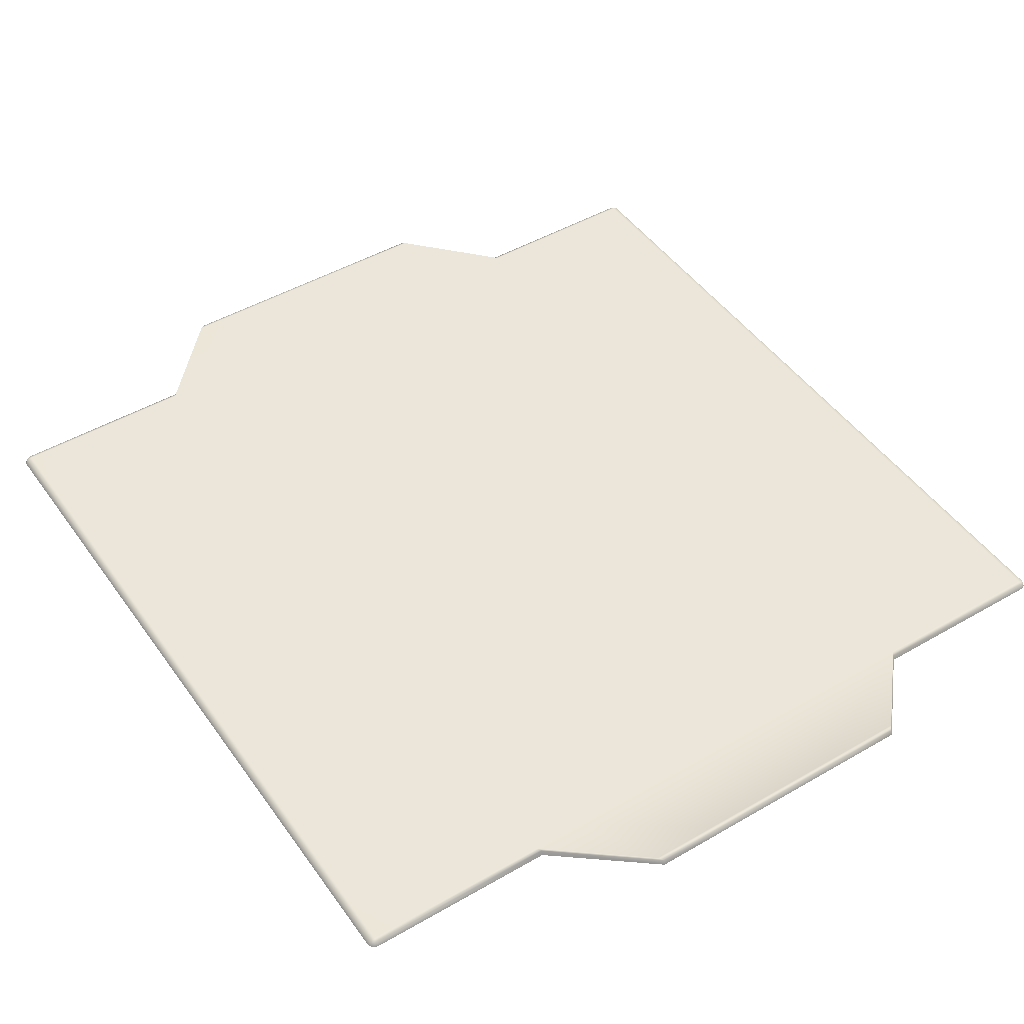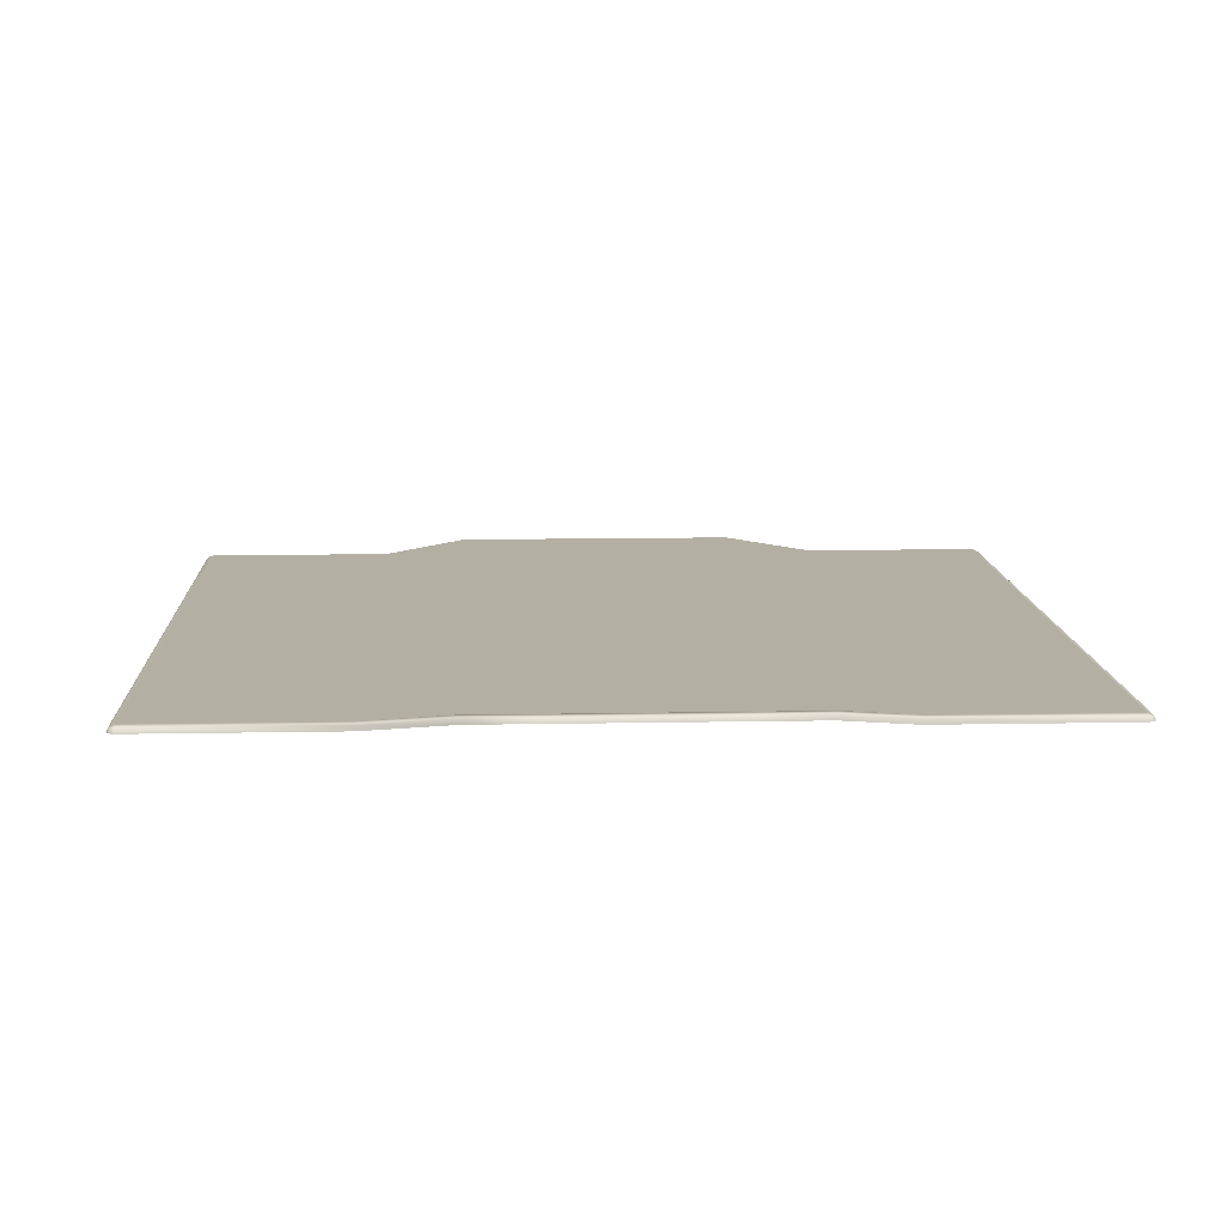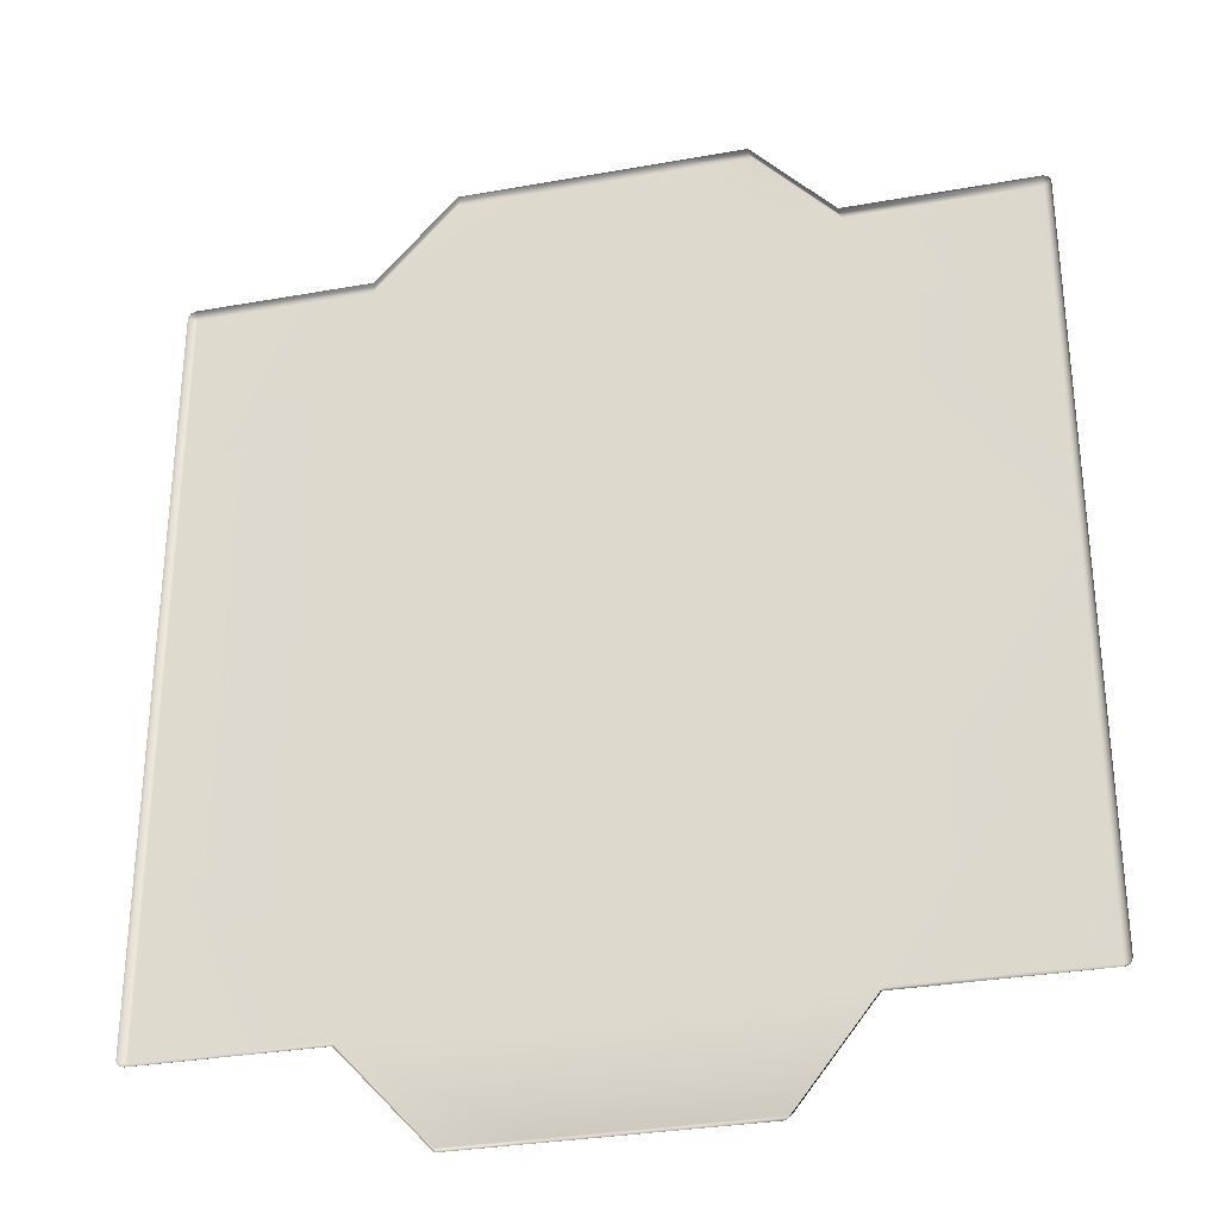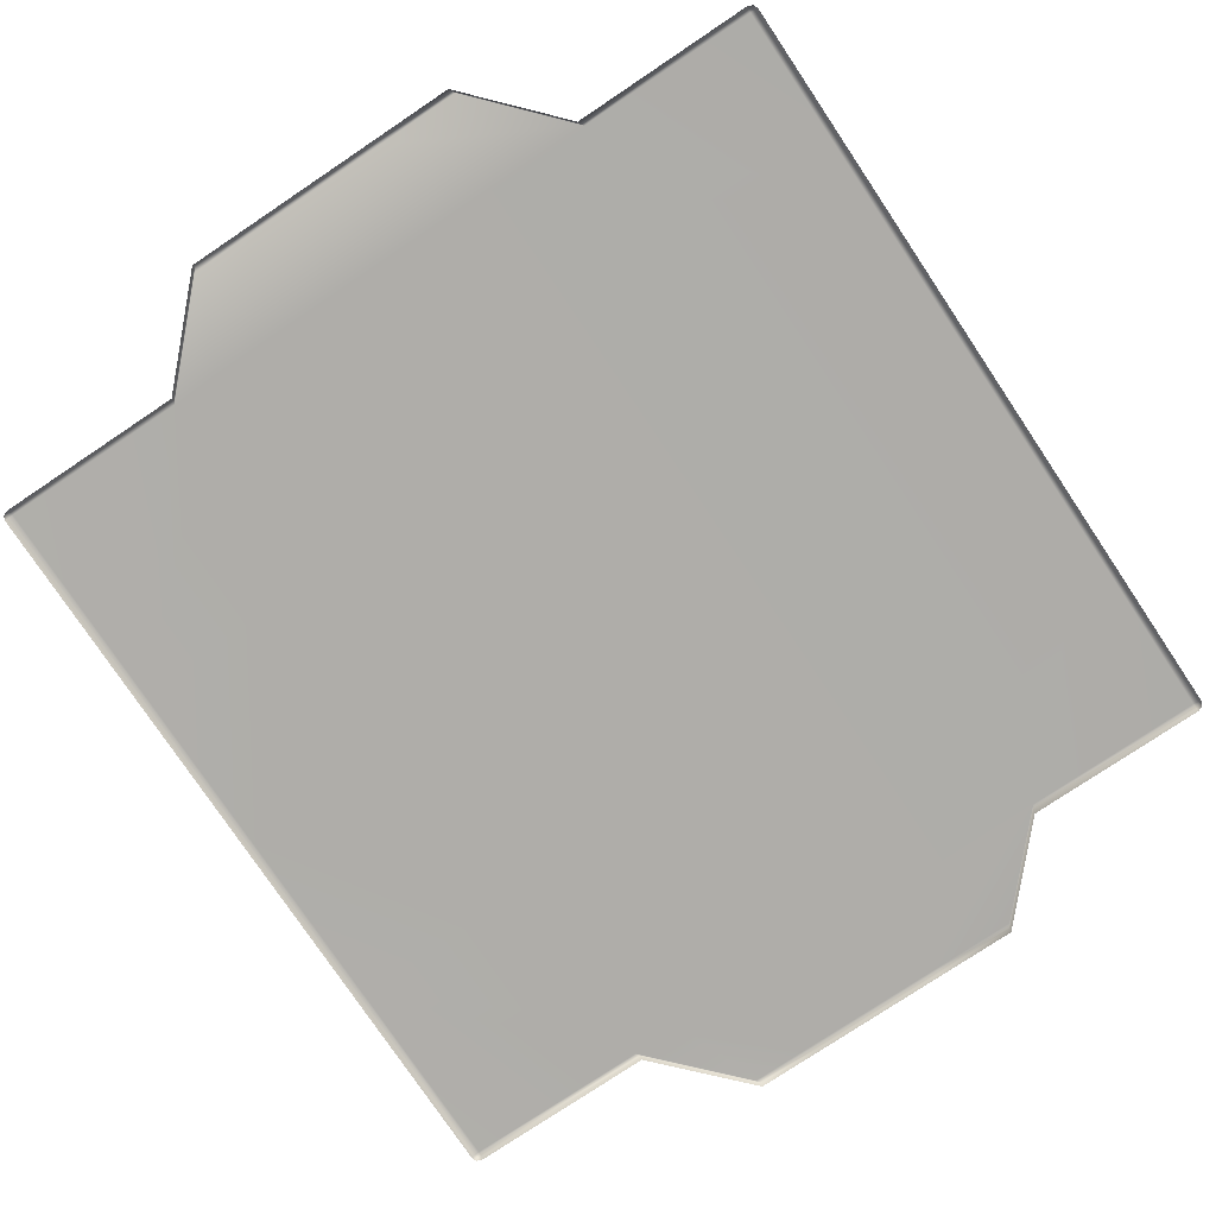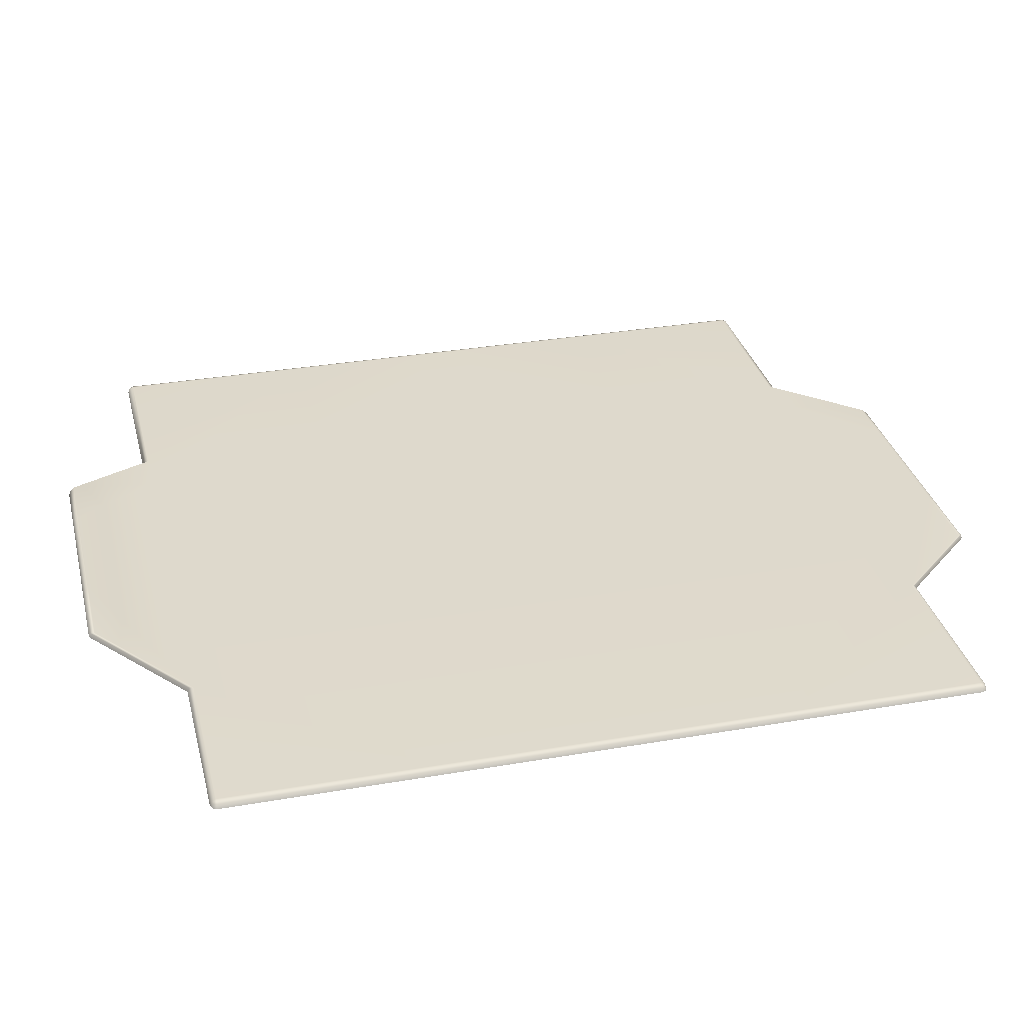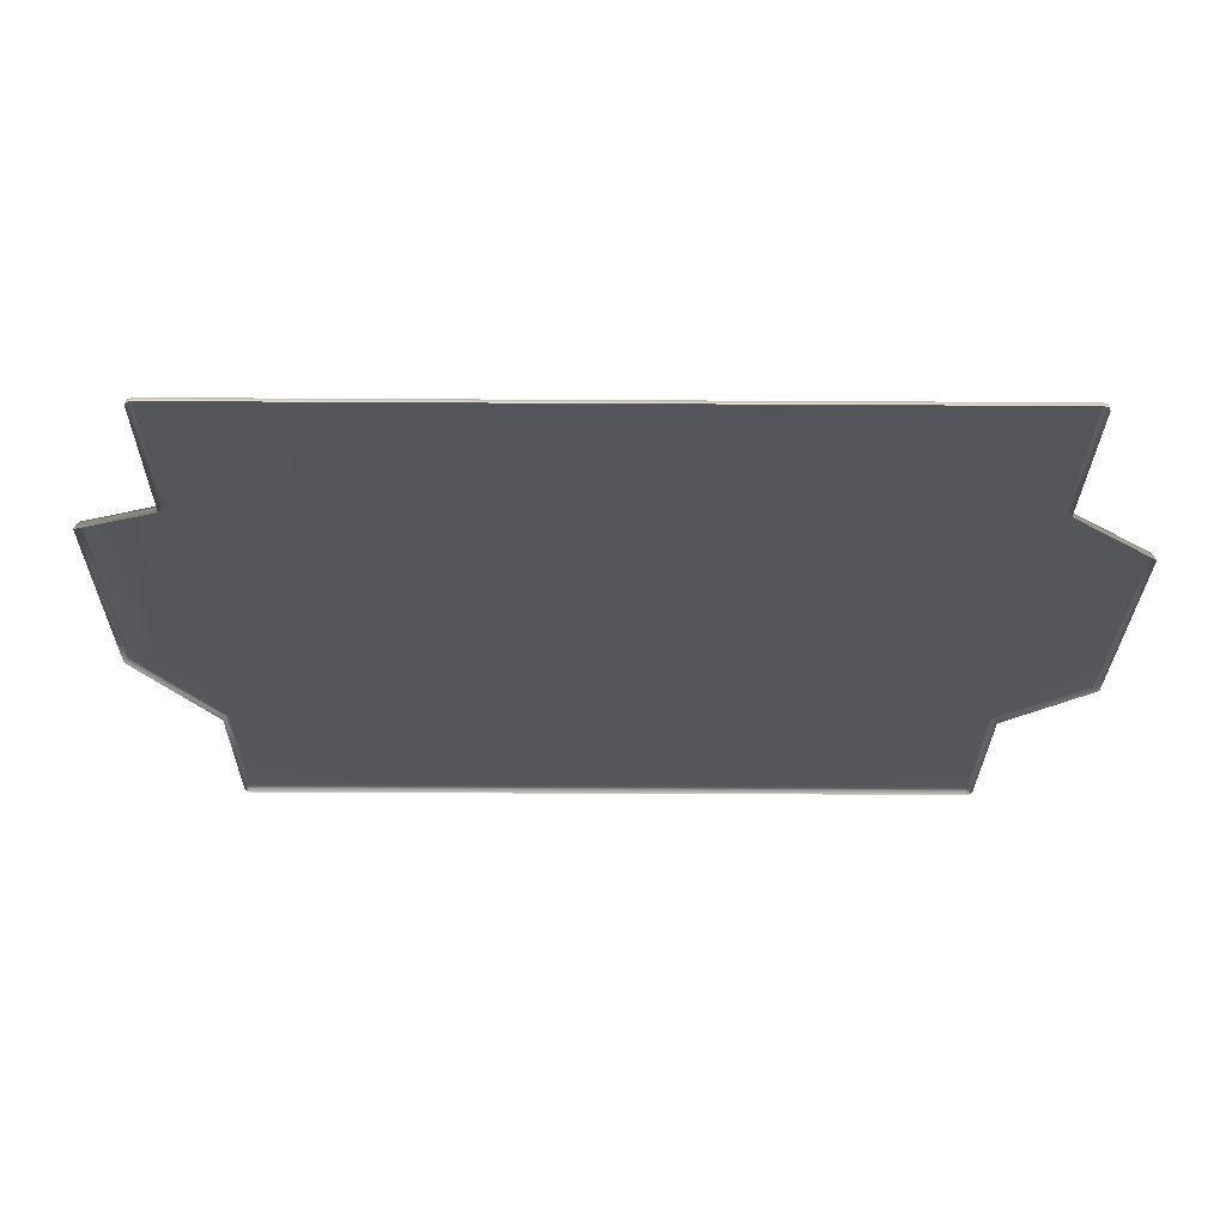
<metadata>
{"format":"obj","ext":"obj","renderer":"f3d","projection":"perspective","resolution":1024,"background":"white","views":[{"elev":46.9,"azim":146.6,"up":"+Y"},{"elev":11.2,"azim":177.2,"up":"+Y"},{"elev":-31.3,"azim":14.3,"up":"+Z"},{"elev":-77.3,"azim":-146.2,"up":"+Y"},{"elev":32.0,"azim":-103.7,"up":"+Y"},{"elev":-25.5,"azim":-90.6,"up":"+Y"}]}
</metadata>
<code>
g ENV_SY02_GX_Section01_Vinyl11_MO
v -2.759 2.575 -235.9
v 3.856 2.575 -235.9
v 3.856 2.575 -231.9
v -2.759 2.575 -231.9
v -9.06 2.533 -240.4
v -9.06 2.533 -235.9
v -9.11 2.433 -235.9
v -9.11 2.433 -240.4
v -9.06 2.433 -240.5
v -9.037 2.514 -240.5
v -8.945 2.533 -240.5
v -8.945 2.433 -240.6
v -4.955 2.533 -240.5
v -4.955 2.433 -240.6
v -4.955 2.433 -240.6
v -3.159 3.097 -242.5
v -3.159 3.001 -242.5
v -3.159 3.001 -242.5
v -1.404 3.097 -242.5
v -1.404 3.001 -242.5
v 1.771 3.097 -242.5
v 1.771 3.001 -242.5
v -1.404 3.097 -242.5
v 1.771 3.097 -242.5
v 1.771 3.139 -242.4
v -1.404 3.139 -242.4
v -9.11 2.433 -231.9
v -9.11 2.433 -235.9
v -9.06 2.533 -235.9
v -9.06 2.533 -231.9
v -9.06 2.533 -231.9
v -9.06 2.533 -235.9
v -8.945 2.575 -235.9
v -8.945 2.575 -231.9
v -2.759 2.575 -235.9
v -2.759 2.575 -231.9
v 9.073 2.575 -231.9
v 9.193 2.533 -235.9
v 9.193 2.533 -231.9
v 9.073 2.575 -235.9
v 3.856 2.575 -235.9
v 3.856 2.575 -231.9
v 9.193 2.533 -231.9
v 9.239 2.433 -235.9
v 9.239 2.433 -231.9
v 9.193 2.533 -235.9
v 9.239 2.433 -240.4
v 9.193 2.533 -240.4
v 9.193 2.433 -240.5
v 9.169 2.514 -240.5
v 9.073 2.533 -240.5
v 9.073 2.433 -240.6
v 4.935 2.433 -240.6
v 4.919 2.533 -240.5
v 3.107 3.097 -242.5
v 3.123 3.001 -242.5
v 4.935 2.433 -240.6
v 9.073 2.575 -235.9
v 9.193 2.533 -240.4
v 9.193 2.533 -235.9
v 9.073 2.575 -240.4
v 5.004 2.575 -240.4
v 9.073 2.533 -240.5
v 9.169 2.514 -240.5
v 4.919 2.533 -240.5
v 3.107 3.097 -242.5
v 3.195 3.139 -242.4
v 1.771 3.139 -242.4
v 1.771 3.097 -242.5
v 3.107 3.097 -242.5
v 3.107 3.097 -242.5
v 1.771 3.097 -242.5
v 1.771 3.001 -242.5
v 3.123 3.001 -242.5
v -2.759 2.575 -240.4
v 3.856 2.575 -240.4
v 3.856 2.575 -235.9
v -2.759 2.575 -235.9
v 3.856 2.575 -240.4
v 5.004 2.575 -240.4
v 9.073 2.575 -235.9
v 3.856 2.575 -235.9
v -9.06 2.533 -240.4
v -9.037 2.514 -240.5
v -8.945 2.533 -240.5
v -8.945 2.575 -240.4
v -9.06 2.533 -235.9
v -8.945 2.575 -235.9
v -5.025 2.575 -240.4
v -4.955 2.533 -240.5
v -3.224 3.139 -242.4
v -3.159 3.097 -242.5
v -1.404 3.139 -242.4
v -1.404 3.097 -242.5
v -8.945 2.575 -235.9
v -5.025 2.575 -240.4
v -2.759 2.575 -240.4
v -2.759 2.575 -235.9
v -2.759 2.575 -240.4
v 1.771 3.139 -242.4
v 3.856 2.575 -240.4
v -1.404 3.139 -242.4
v -5.025 2.575 -240.4
v -3.224 3.139 -242.4
v 3.856 2.575 -240.4
v 1.771 3.139 -242.4
v 3.195 3.139 -242.4
v 5.004 2.575 -240.4
v -2.759 2.575 -227.9
v -2.759 2.575 -231.9
v 3.856 2.575 -231.9
v 3.856 2.575 -227.9
v -9.06 2.533 -223.5
v -9.11 2.433 -227.9
v -9.06 2.533 -227.9
v -9.11 2.433 -223.5
v -9.06 2.433 -223.4
v -9.037 2.514 -223.5
v -8.945 2.533 -223.4
v -8.945 2.433 -223.4
v -4.955 2.533 -223.4
v -4.955 2.433 -223.4
v -3.159 2.533 -221.5
v -3.159 2.433 -221.4
v -3.159 2.433 -221.4
v -1.404 2.533 -221.5
v -1.404 2.433 -221.4
v 1.771 2.533 -221.5
v 1.771 2.433 -221.4
v -1.404 2.533 -221.5
v -1.404 2.575 -221.6
v 1.771 2.575 -221.6
v 1.771 2.533 -221.5
v -9.11 2.433 -231.9
v -9.06 2.533 -231.9
v -9.06 2.533 -227.9
v -9.11 2.433 -227.9
v -9.06 2.533 -231.9
v -8.945 2.575 -227.9
v -9.06 2.533 -227.9
v -8.945 2.575 -231.9
v -2.759 2.575 -227.9
v -2.759 2.575 -231.9
v 9.073 2.575 -231.9
v 9.193 2.533 -231.9
v 9.193 2.533 -227.9
v 9.073 2.575 -227.9
v 3.856 2.575 -227.9
v 3.856 2.575 -231.9
v 9.193 2.533 -231.9
v 9.239 2.433 -231.9
v 9.239 2.433 -227.9
v 9.193 2.533 -227.9
v 9.239 2.433 -223.5
v 9.193 2.533 -223.5
v 9.193 2.433 -223.4
v 9.169 2.514 -223.5
v 9.073 2.533 -223.4
v 9.073 2.433 -223.4
v 4.935 2.433 -223.4
v 4.919 2.533 -223.4
v 3.123 2.433 -221.4
v 3.107 2.533 -221.5
v 3.123 2.433 -221.4
v 1.771 2.433 -221.4
v 1.771 2.533 -221.5
v 9.073 2.575 -227.9
v 9.193 2.533 -227.9
v 9.193 2.533 -223.5
v 9.073 2.575 -223.5
v 5.004 2.575 -223.5
v 9.073 2.533 -223.4
v 9.169 2.514 -223.5
v 4.919 2.533 -223.4
v 3.107 2.533 -221.5
v 3.195 2.575 -221.6
v 1.771 2.533 -221.5
v 1.771 2.575 -221.6
v -2.759 2.575 -223.5
v -2.759 2.575 -227.9
v 3.856 2.575 -227.9
v 3.856 2.575 -223.5
v 3.856 2.575 -223.5
v 3.856 2.575 -227.9
v 9.073 2.575 -227.9
v 5.004 2.575 -223.5
v -9.06 2.533 -223.5
v -8.945 2.533 -223.4
v -9.037 2.514 -223.5
v -8.945 2.575 -223.5
v -9.06 2.533 -227.9
v -8.945 2.575 -227.9
v -5.025 2.575 -223.5
v -4.955 2.533 -223.4
v -3.224 2.575 -221.6
v -3.159 2.533 -221.5
v -1.404 2.575 -221.6
v -1.404 2.533 -221.5
v -8.945 2.575 -227.9
v -2.759 2.575 -227.9
v -2.759 2.575 -223.5
v -5.025 2.575 -223.5
v -2.759 2.575 -223.5
v 3.856 2.575 -223.5
v 1.771 2.575 -221.6
v -1.404 2.575 -221.6
v -5.025 2.575 -223.5
v -3.224 2.575 -221.6
v 3.856 2.575 -223.5
v 5.004 2.575 -223.5
v 3.195 2.575 -221.6
v 1.771 2.575 -221.6
g ENV_SY02_GX_Section01_Vinyl11_MO_0
f 3 2 1
f 4 3 1
f 7 6 5
f 8 7 5
f 8 5 9
f 5 10 9
f 9 10 11
f 12 9 11
f 11 13 12
f 13 14 12
f 13 16 15
f 16 17 15
f 16 19 18
f 19 20 18
f 19 21 20
f 21 22 20
f 25 24 23
f 26 25 23
f 29 28 27
f 30 29 27
f 33 32 31
f 34 33 31
f 35 33 34
f 36 35 34
f 39 38 37
f 38 40 37
f 37 40 41
f 42 37 41
f 45 44 43
f 44 46 43
f 44 47 46
f 47 48 46
f 47 49 48
f 49 50 48
f 51 50 49
f 52 51 49
f 52 53 51
f 53 54 51
f 56 55 54
f 57 56 54
f 60 59 58
f 59 61 58
f 58 61 62
f 61 59 63
f 59 64 63
f 63 65 61
f 65 62 61
f 65 66 62
f 66 67 62
f 69 68 67
f 70 69 67
f 73 72 71
f 74 73 71
f 77 76 75
f 78 77 75
f 81 80 79
f 82 81 79
f 85 84 83
f 86 85 83
f 83 87 86
f 87 88 86
f 89 86 88
f 86 89 85
f 89 90 85
f 89 91 90
f 91 92 90
f 91 93 92
f 93 94 92
f 97 96 95
f 98 97 95
f 101 100 99
f 100 102 99
f 99 102 103
f 102 104 103
f 107 106 105
f 108 107 105
f 111 110 109
f 112 111 109
f 115 114 113
f 114 116 113
f 113 116 117
f 118 113 117
f 118 117 119
f 117 120 119
f 121 119 120
f 122 121 120
f 123 121 122
f 124 123 122
f 126 123 125
f 127 126 125
f 128 126 127
f 129 128 127
f 132 131 130
f 133 132 130
f 136 135 134
f 137 136 134
f 140 139 138
f 139 141 138
f 139 142 141
f 142 143 141
f 146 145 144
f 147 146 144
f 147 144 148
f 144 149 148
f 152 151 150
f 153 152 150
f 154 152 153
f 155 154 153
f 156 154 155
f 157 156 155
f 157 158 156
f 158 159 156
f 160 159 158
f 161 160 158
f 162 160 161
f 163 162 161
f 165 164 163
f 166 165 163
f 169 168 167
f 170 169 167
f 170 167 171
f 169 170 172
f 173 169 172
f 174 172 170
f 171 174 170
f 175 174 171
f 176 175 171
f 177 175 176
f 178 177 176
f 181 180 179
f 182 181 179
f 185 184 183
f 186 185 183
f 189 188 187
f 188 190 187
f 191 187 190
f 192 191 190
f 190 193 192
f 193 190 188
f 194 193 188
f 195 193 194
f 196 195 194
f 197 195 196
f 198 197 196
f 201 200 199
f 202 201 199
f 205 204 203
f 206 205 203
f 206 203 207
f 208 206 207
f 211 210 209
f 212 211 209

</code>
